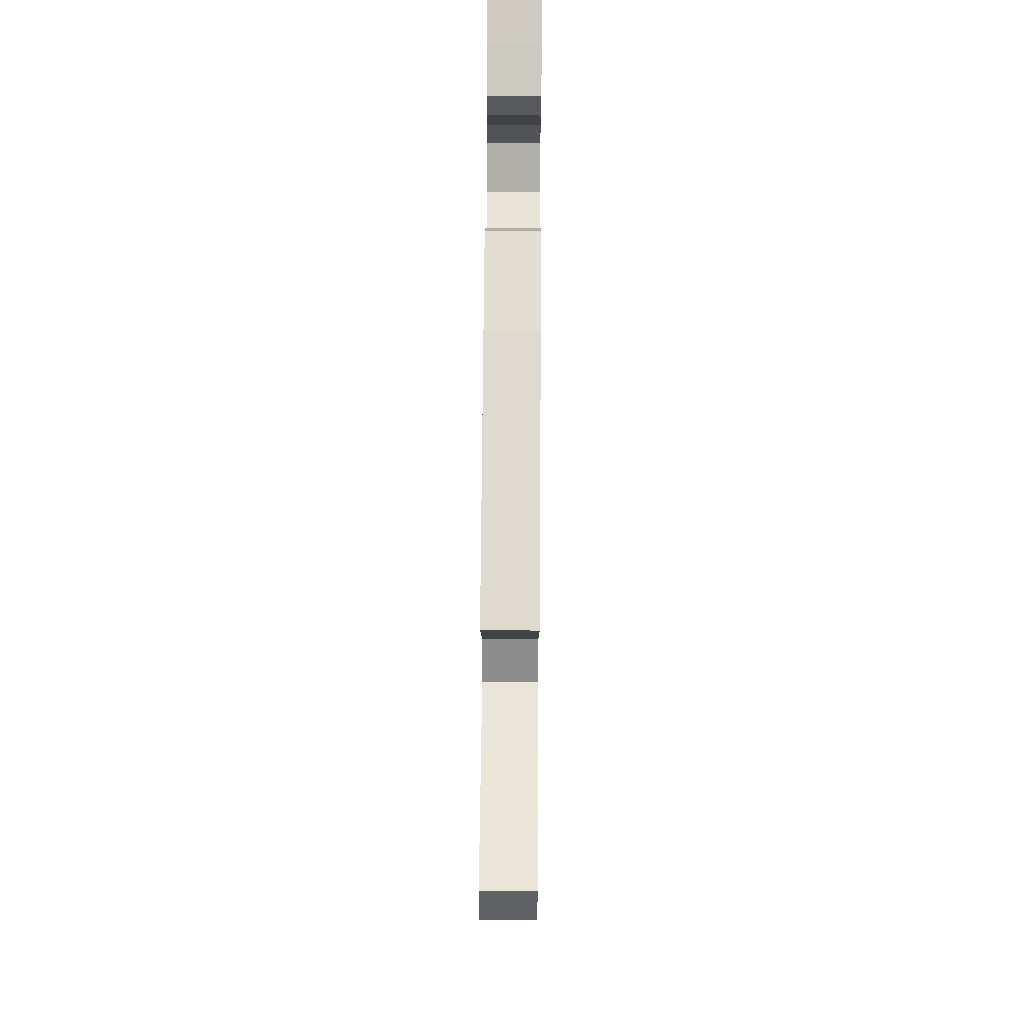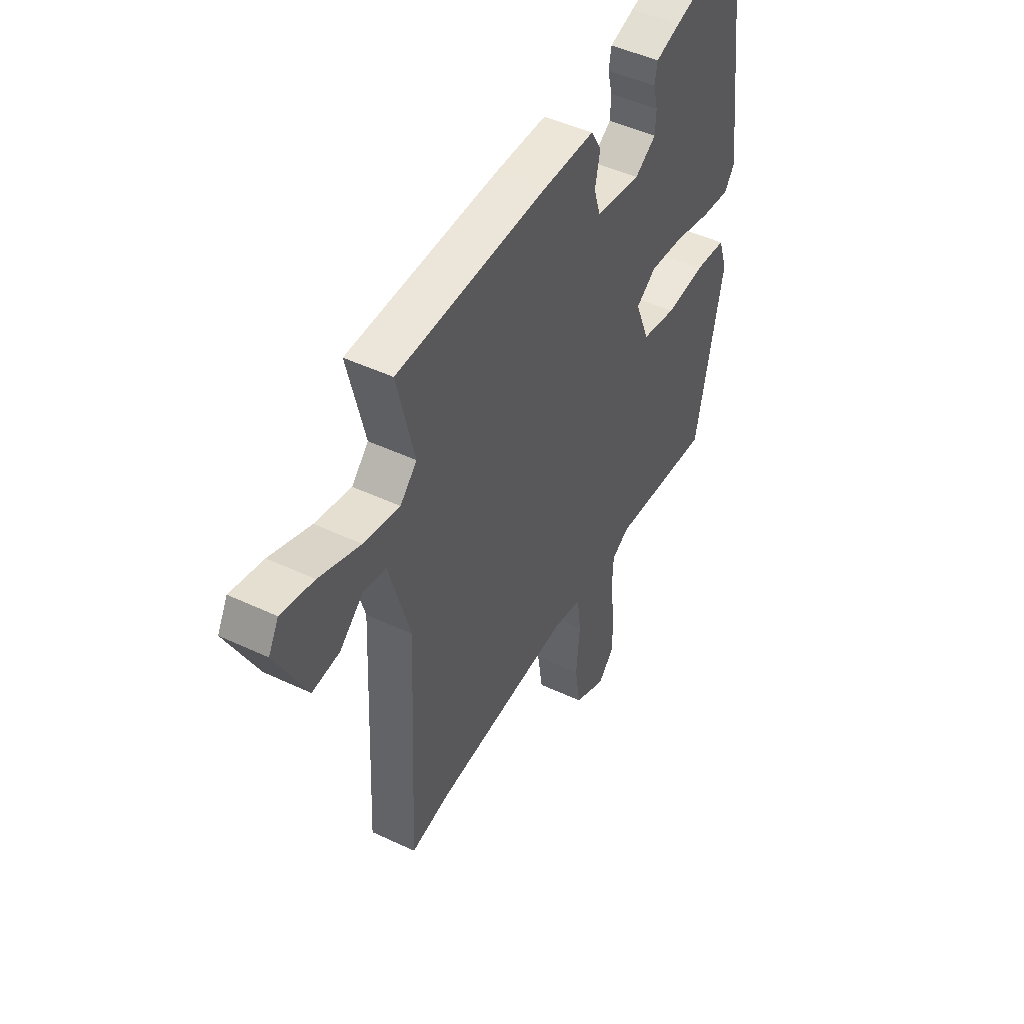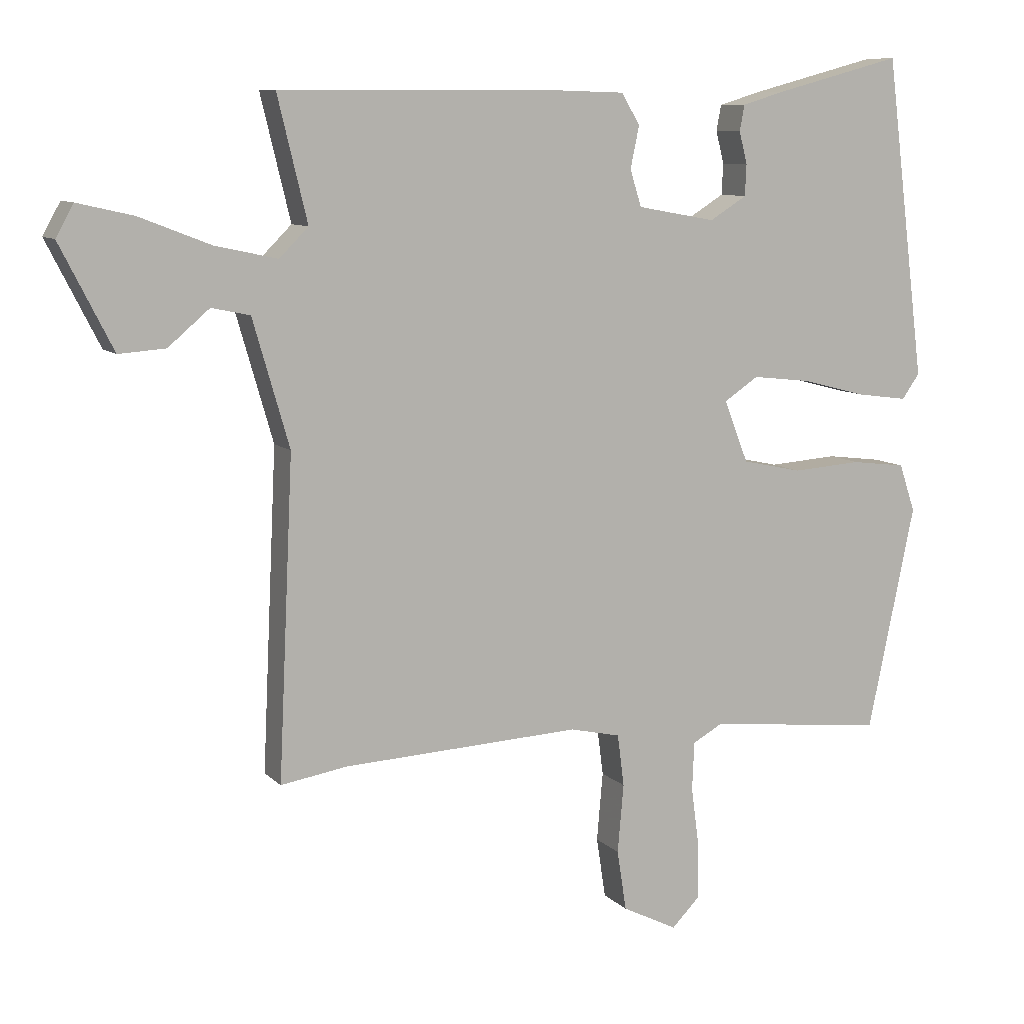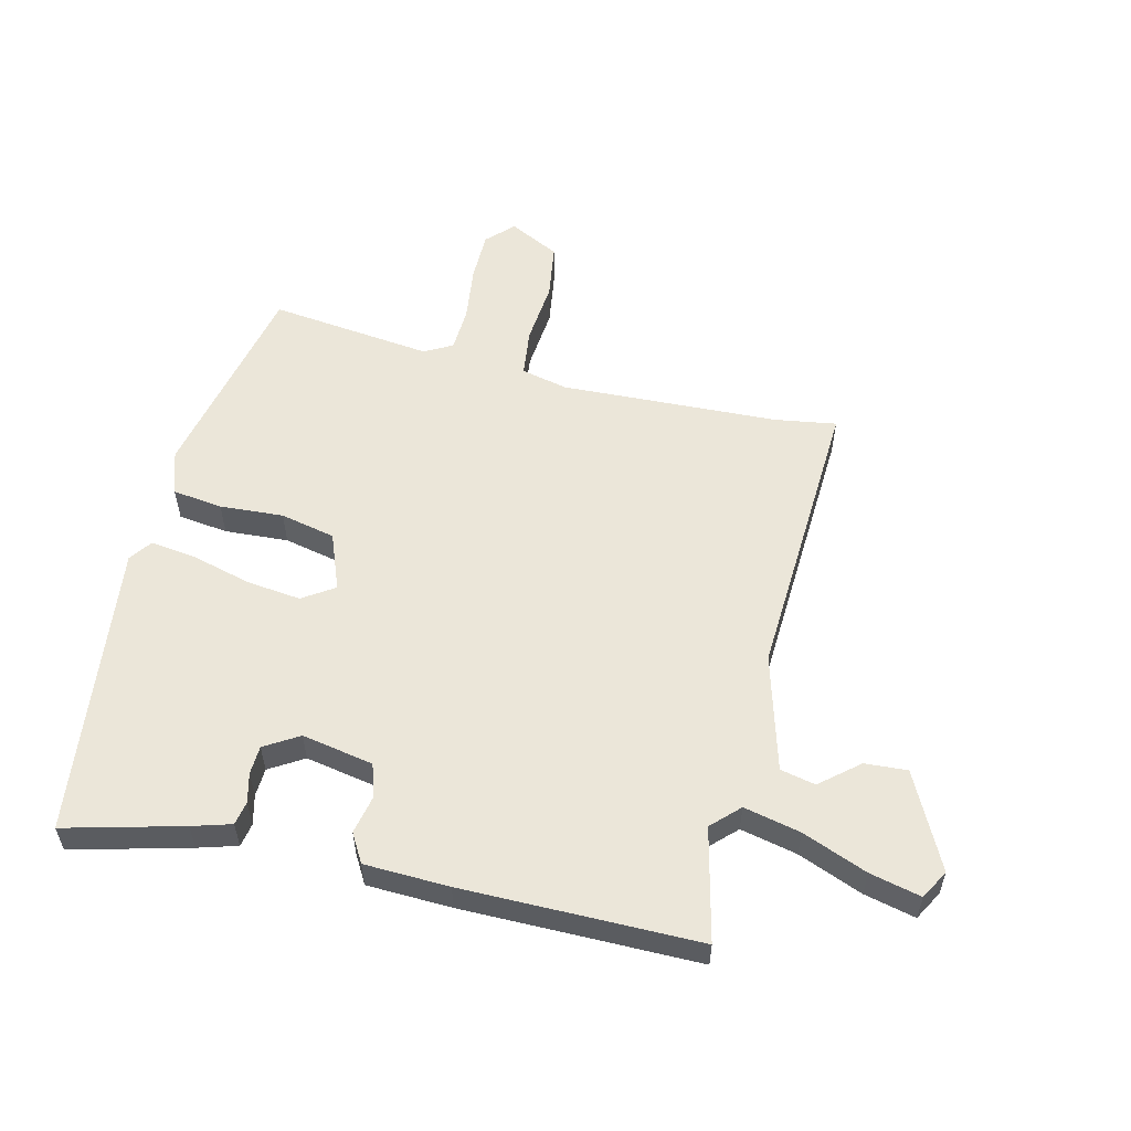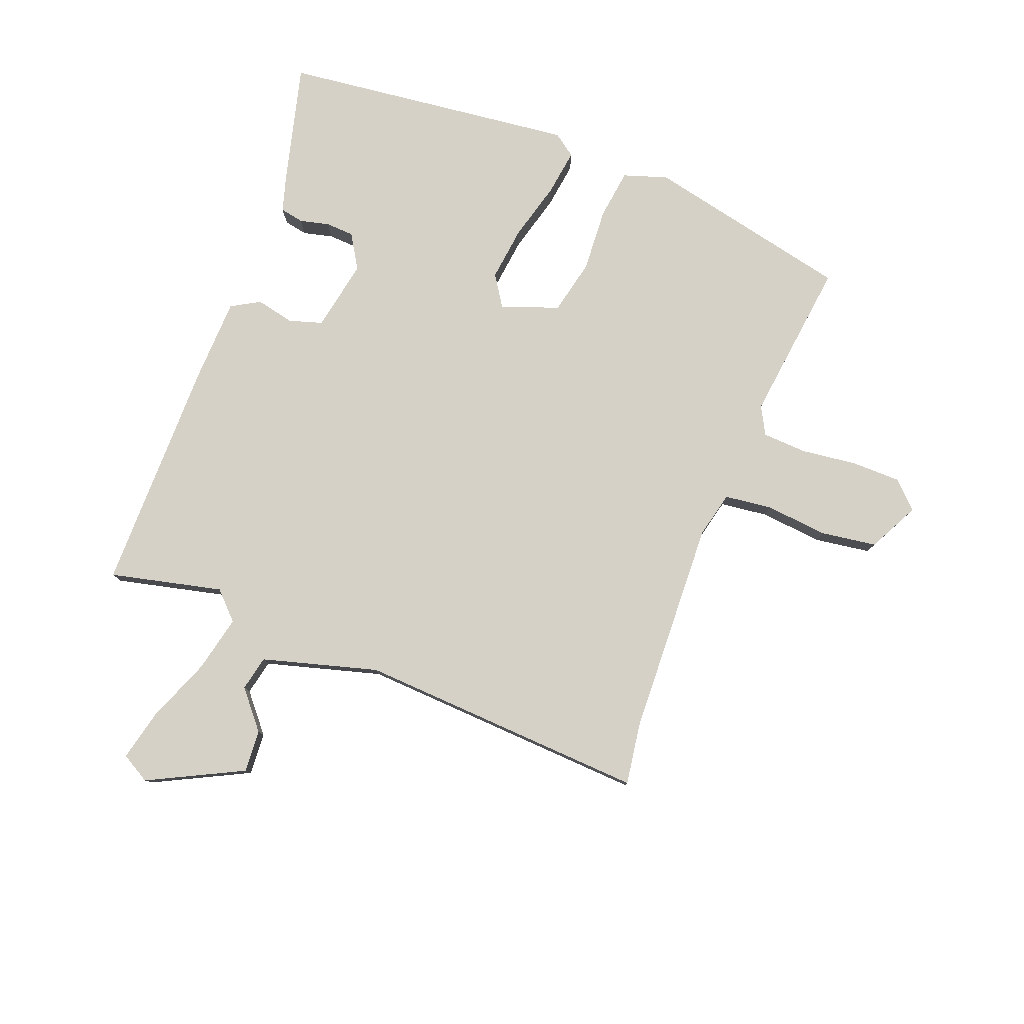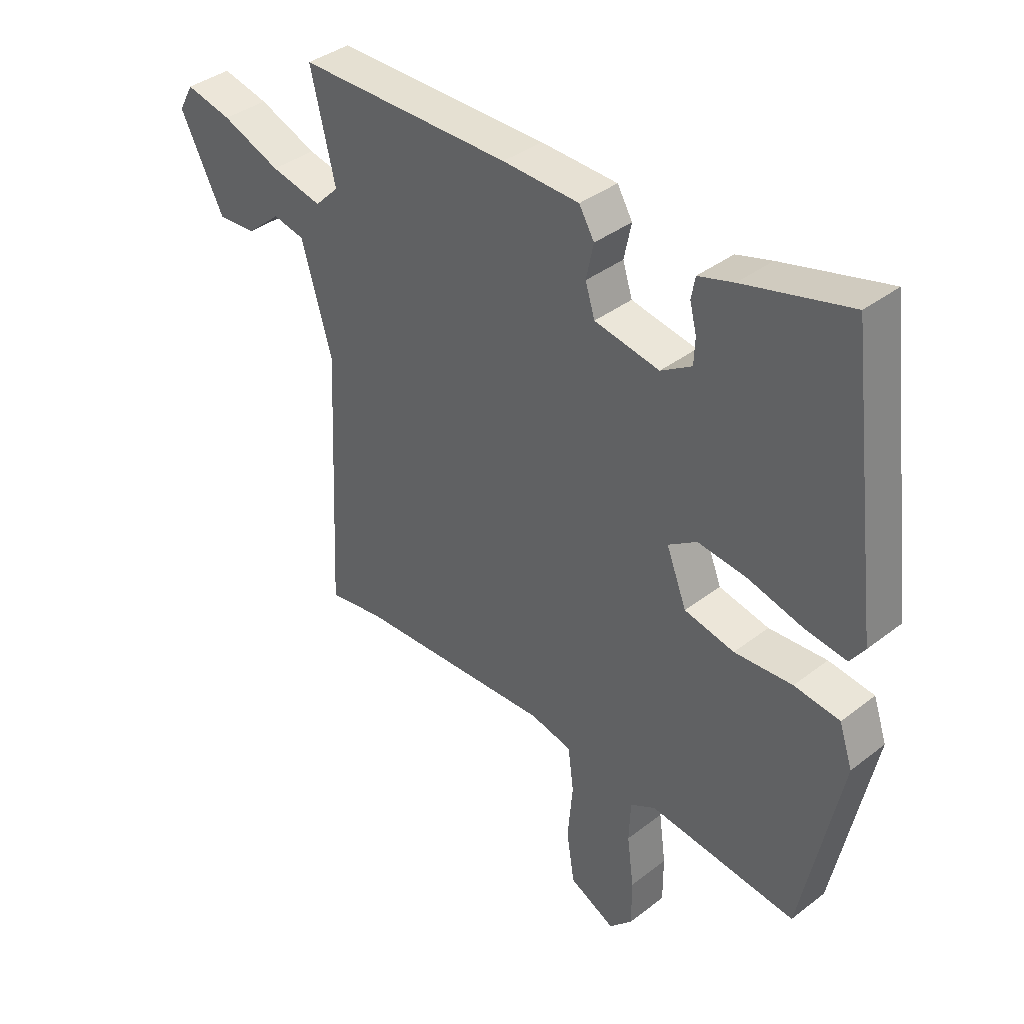
<metadata>
{"format":"obj","ext":"obj","renderer":"f3d","projection":"perspective","resolution":1024,"background":"white","views":[{"elev":70.3,"azim":90.4,"up":"+Z"},{"elev":47.4,"azim":118.0,"up":"+Z"},{"elev":9.2,"azim":155.7,"up":"+Z"},{"elev":56.1,"azim":13.9,"up":"+Y"},{"elev":79.7,"azim":111.5,"up":"+Y"},{"elev":38.0,"azim":-134.4,"up":"+Z"}]}
</metadata>
<code>
v 0.494 0.07 0.458
v 0.45 0.07 0.276
v 0.493 0.07 0.233
v 0.585 0.07 0.253
v 0.69 0.07 0.294
v 0.773 0.07 0.313
v 0.799 0.07 0.266
v 0.721 0.07 0.113
v 0.652 0.07 0.118
v 0.591 0.07 0.17
v 0.534 0.07 0.158
v 0.48 0.07 -0.029
v 0.502 0.07 -0.5
v 0.403 0.07 -0.484
v 0.05 0.07 -0.467
v -0.025 0.07 -0.484
v -0.035 0.07 -0.561
v -0.026 0.07 -0.663
v -0.04 0.07 -0.753
v -0.122 0.07 -0.794
v -0.163 0.07 -0.752
v -0.163 0.07 -0.671
v -0.151 0.07 -0.581
v -0.154 0.07 -0.509
v -0.199 0.07 -0.484
v -0.463 0.07 -0.514
v -0.533 0.07 -0.179
v -0.509 0.07 -0.108
v -0.428 0.07 -0.098
v -0.325 0.07 -0.105
v -0.236 0.07 -0.086
v -0.2 0.07 0.006
v -0.251 0.07 0.04
v -0.339 0.07 0.03
v -0.435 0.07 0.005
v -0.51 0.07 -0.005
v -0.536 0.07 0.032
v -0.476 0.07 0.508
v -0.287 0.07 0.458
v -0.224 0.07 0.439
v -0.217 0.07 0.401
v -0.229 0.07 0.353
v -0.227 0.07 0.307
v -0.172 0.07 0.273
v -0.056 0.07 0.294
v -0.039 0.07 0.348
v -0.052 0.07 0.41
v -0.025 0.07 0.456
v 0.112 0.07 0.46
v 0.494 0 0.458
v 0.45 0 0.276
v 0.493 0 0.233
v 0.585 0 0.253
v 0.69 0 0.294
v 0.773 0 0.313
v 0.799 0 0.266
v 0.721 0 0.113
v 0.652 0 0.118
v 0.591 0 0.17
v 0.534 0 0.158
v 0.48 0 -0.029
v 0.502 0 -0.5
v 0.403 0 -0.484
v 0.05 0 -0.467
v -0.025 0 -0.484
v -0.035 0 -0.561
v -0.026 0 -0.663
v -0.04 0 -0.753
v -0.122 0 -0.794
v -0.163 0 -0.752
v -0.163 0 -0.671
v -0.151 0 -0.581
v -0.154 0 -0.509
v -0.199 0 -0.484
v -0.463 0 -0.514
v -0.533 0 -0.179
v -0.509 0 -0.108
v -0.428 0 -0.098
v -0.325 0 -0.105
v -0.236 0 -0.086
v -0.2 0 0.006
v -0.251 0 0.04
v -0.339 0 0.03
v -0.435 0 0.005
v -0.51 0 -0.005
v -0.536 0 0.032
v -0.476 0 0.508
v -0.287 0 0.458
v -0.224 0 0.439
v -0.217 0 0.401
v -0.229 0 0.353
v -0.227 0 0.307
v -0.172 0 0.273
v -0.056 0 0.294
v -0.039 0 0.348
v -0.052 0 0.41
v -0.025 0 0.456
v 0.112 0 0.46
f 49 1 2
f 48 49 2
f 47 48 2
f 46 47 2
f 45 46 2 3
f 44 45 3
f 40 41 42
f 39 40 42
f 38 39 42
f 37 38 42
f 36 37 42
f 35 36 42
f 34 35 42
f 33 34 42 43
f 32 33 43 44
f 28 29 30
f 27 28 30
f 26 27 30
f 25 26 30
f 24 25 30 31
f 21 22 23
f 20 21 23
f 19 20 23
f 18 19 23
f 17 18 23
f 16 17 23 24
f 24 31 32
f 16 24 32
f 15 16 32
f 12 13 14
f 8 9 10
f 7 8 10
f 6 7 10
f 5 6 10
f 4 5 10
f 3 4 10 11
f 32 44 3
f 15 32 3
f 14 15 3
f 12 14 3
f 3 11 12
f 51 50 98
f 51 98 97
f 51 97 96
f 51 96 95
f 52 51 95 94
f 52 94 93
f 91 90 89
f 91 89 88
f 91 88 87
f 91 87 86
f 91 86 85
f 91 85 84
f 91 84 83
f 92 91 83 82
f 93 92 82 81
f 79 78 77
f 79 77 76
f 79 76 75
f 79 75 74
f 80 79 74 73
f 72 71 70
f 72 70 69
f 72 69 68
f 72 68 67
f 72 67 66
f 73 72 66 65
f 81 80 73
f 81 73 65
f 81 65 64
f 63 62 61
f 59 58 57
f 59 57 56
f 59 56 55
f 59 55 54
f 59 54 53
f 60 59 53 52
f 52 93 81
f 52 81 64
f 52 64 63
f 52 63 61
f 61 60 52
f 1 50 51 2
f 2 51 52 3
f 3 52 53 4
f 4 53 54 5
f 5 54 55 6
f 6 55 56 7
f 7 56 57 8
f 8 57 58 9
f 9 58 59 10
f 10 59 60 11
f 11 60 61 12
f 12 61 62 13
f 13 62 63 14
f 14 63 64 15
f 15 64 65 16
f 16 65 66 17
f 17 66 67 18
f 18 67 68 19
f 19 68 69 20
f 20 69 70 21
f 21 70 71 22
f 22 71 72 23
f 23 72 73 24
f 24 73 74 25
f 25 74 75 26
f 26 75 76 27
f 27 76 77 28
f 28 77 78 29
f 29 78 79 30
f 30 79 80 31
f 31 80 81 32
f 32 81 82 33
f 33 82 83 34
f 34 83 84 35
f 35 84 85 36
f 36 85 86 37
f 37 86 87 38
f 38 87 88 39
f 39 88 89 40
f 40 89 90 41
f 41 90 91 42
f 42 91 92 43
f 43 92 93 44
f 44 93 94 45
f 45 94 95 46
f 46 95 96 47
f 47 96 97 48
f 48 97 98 49
f 49 98 50 1

</code>
